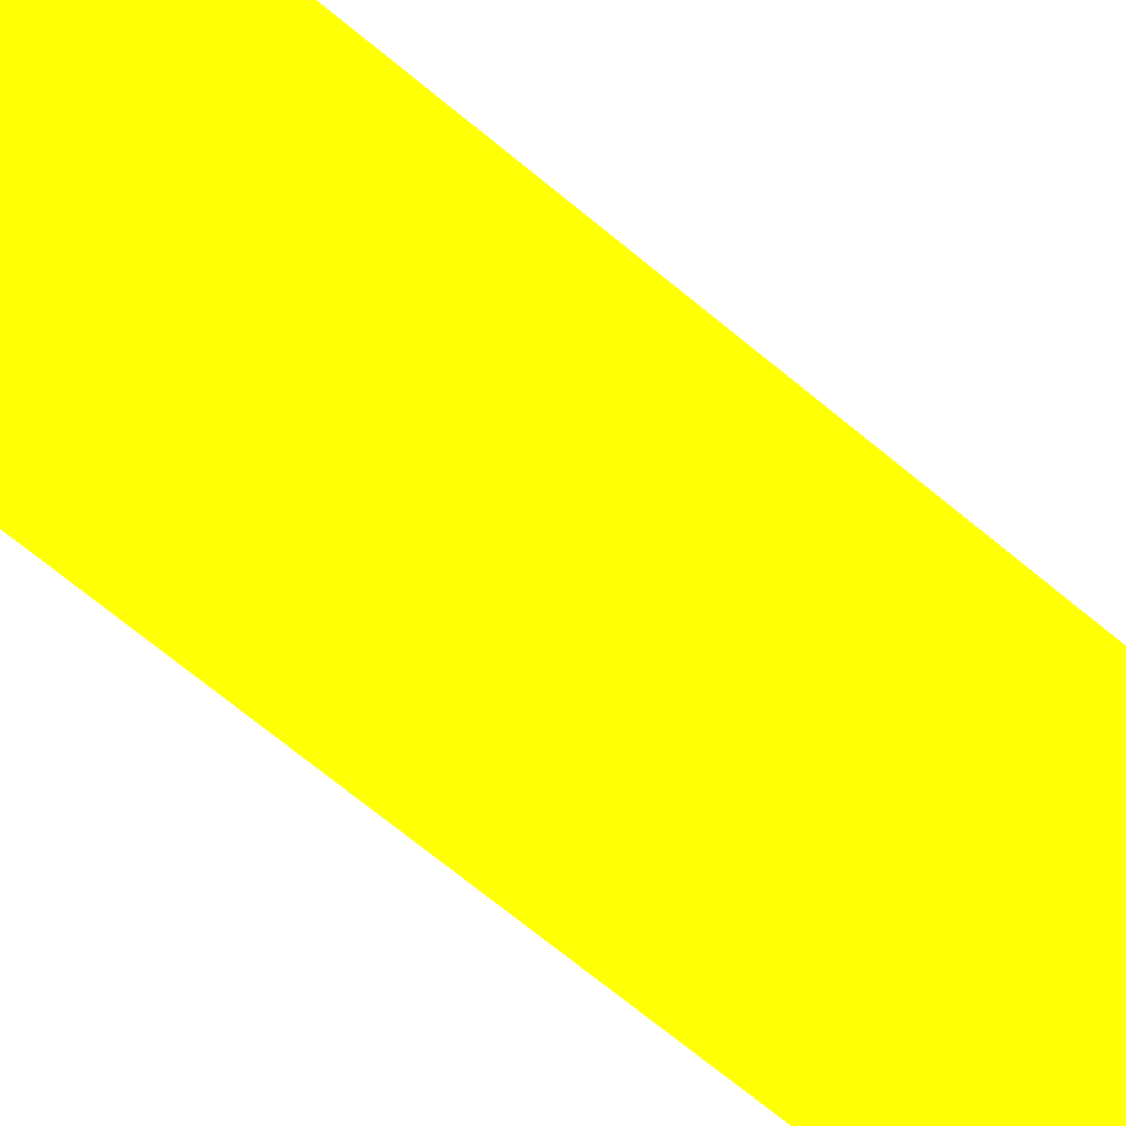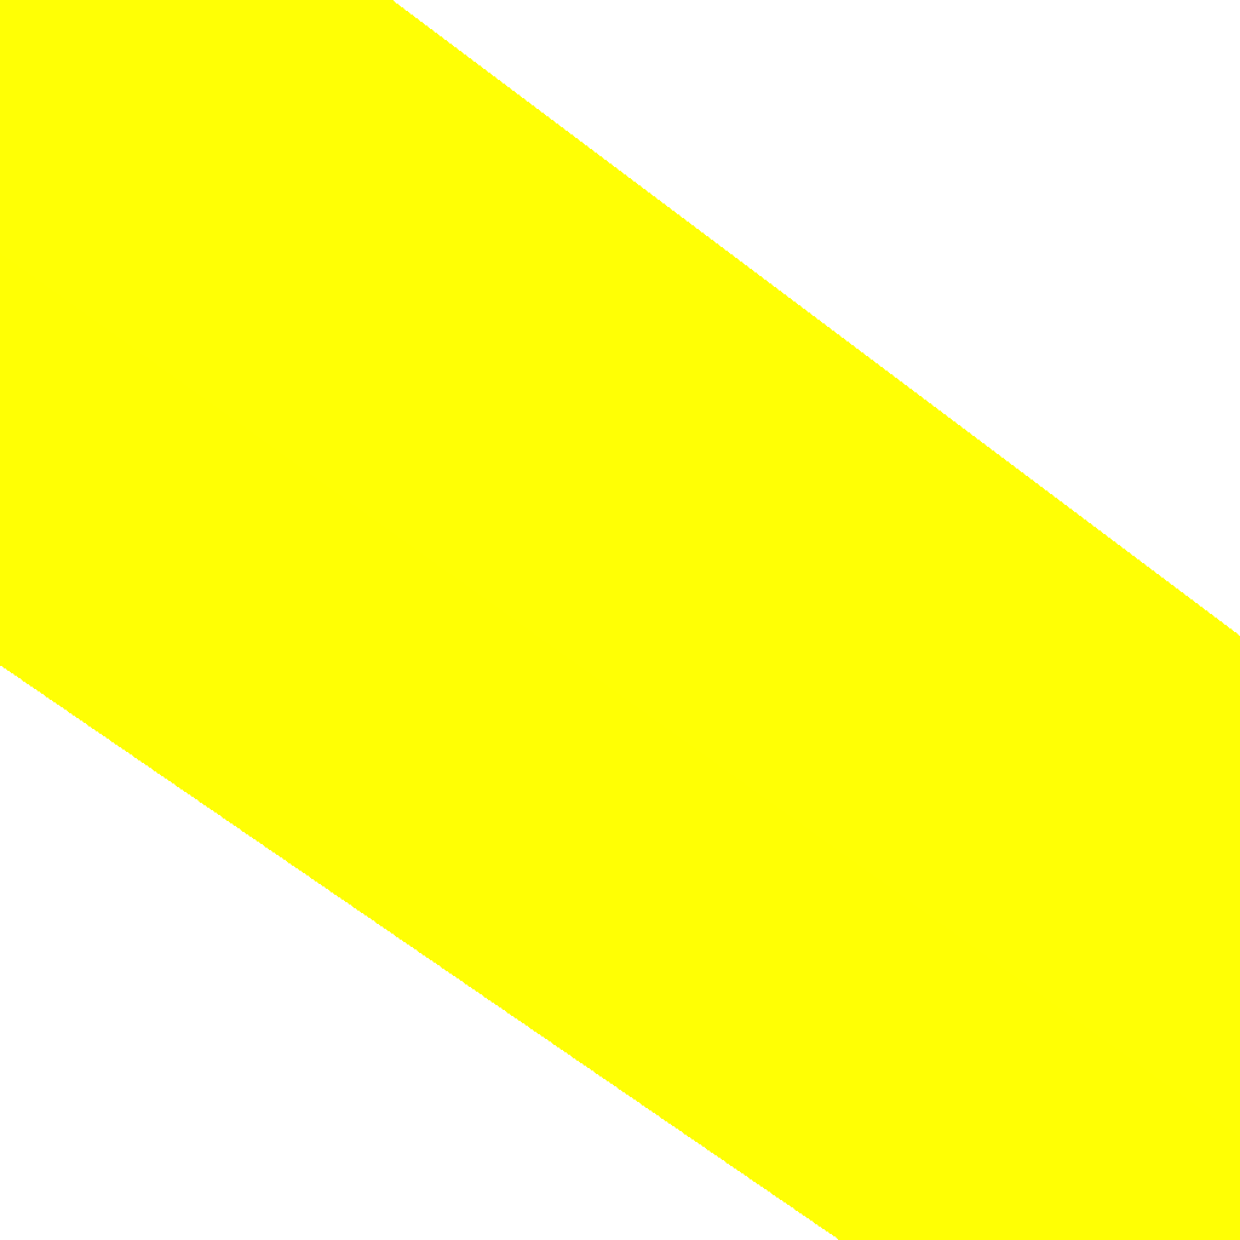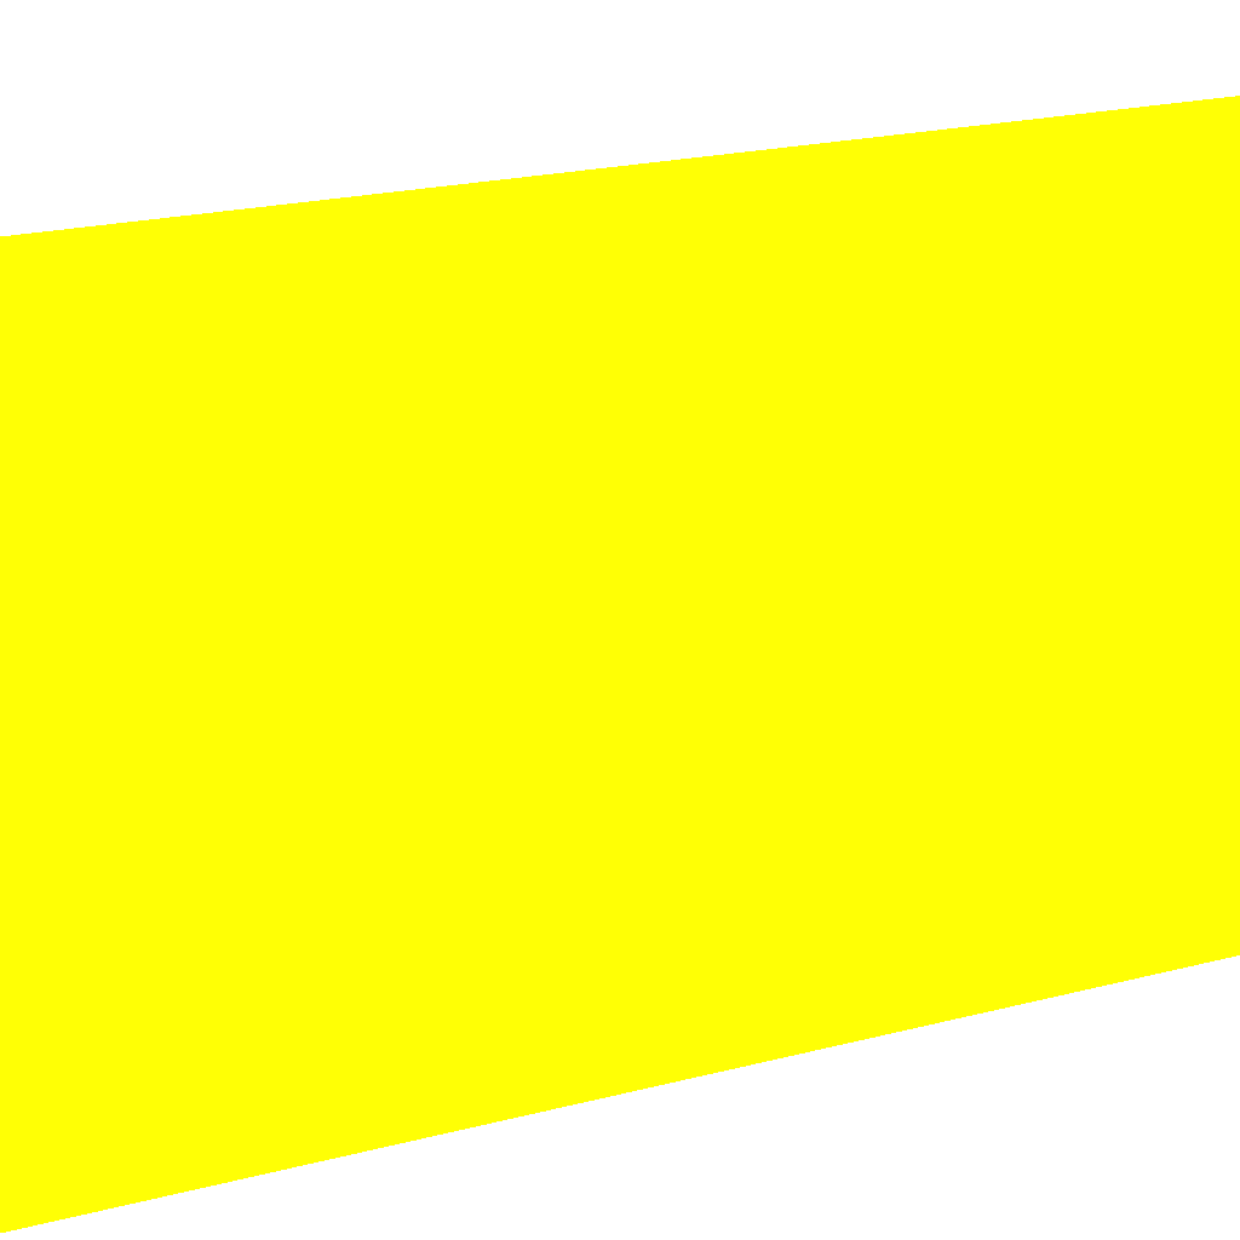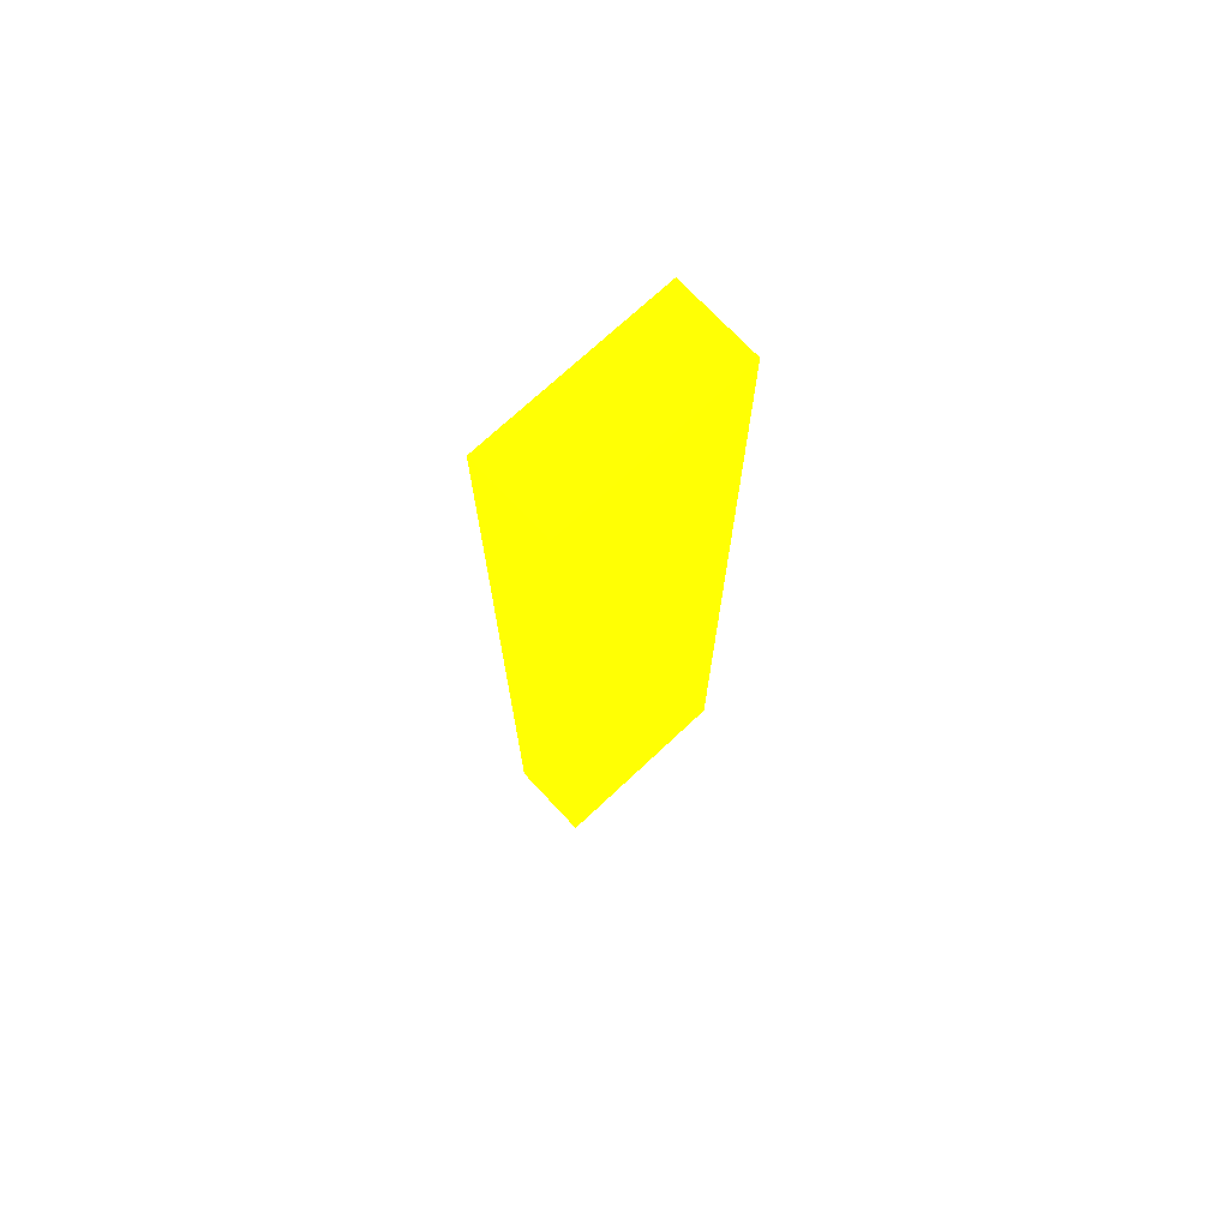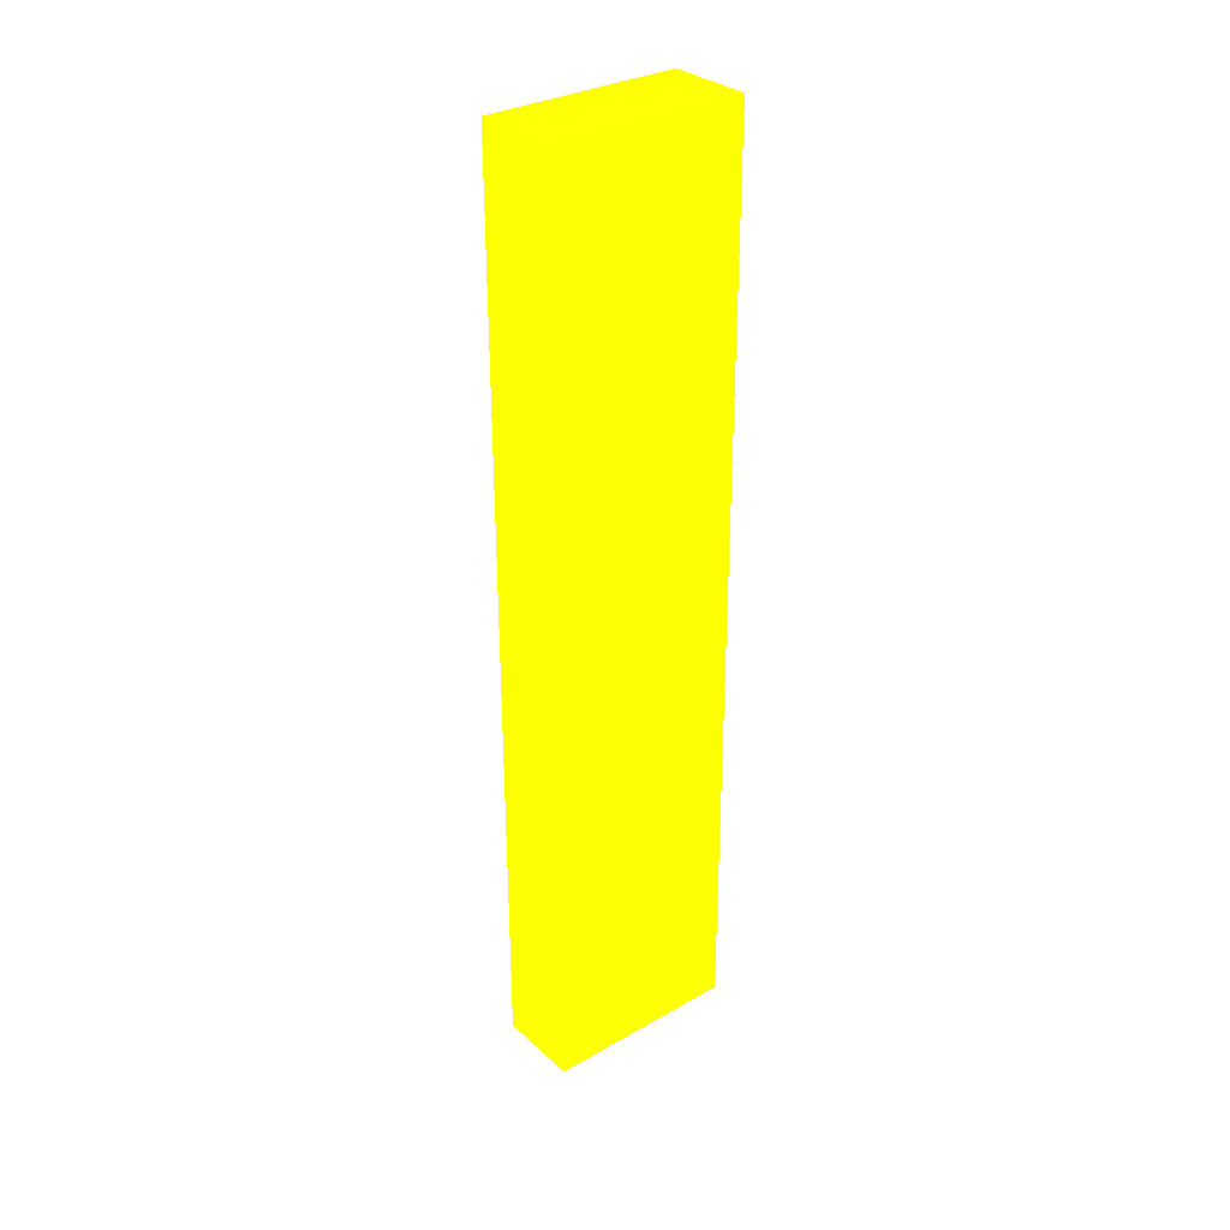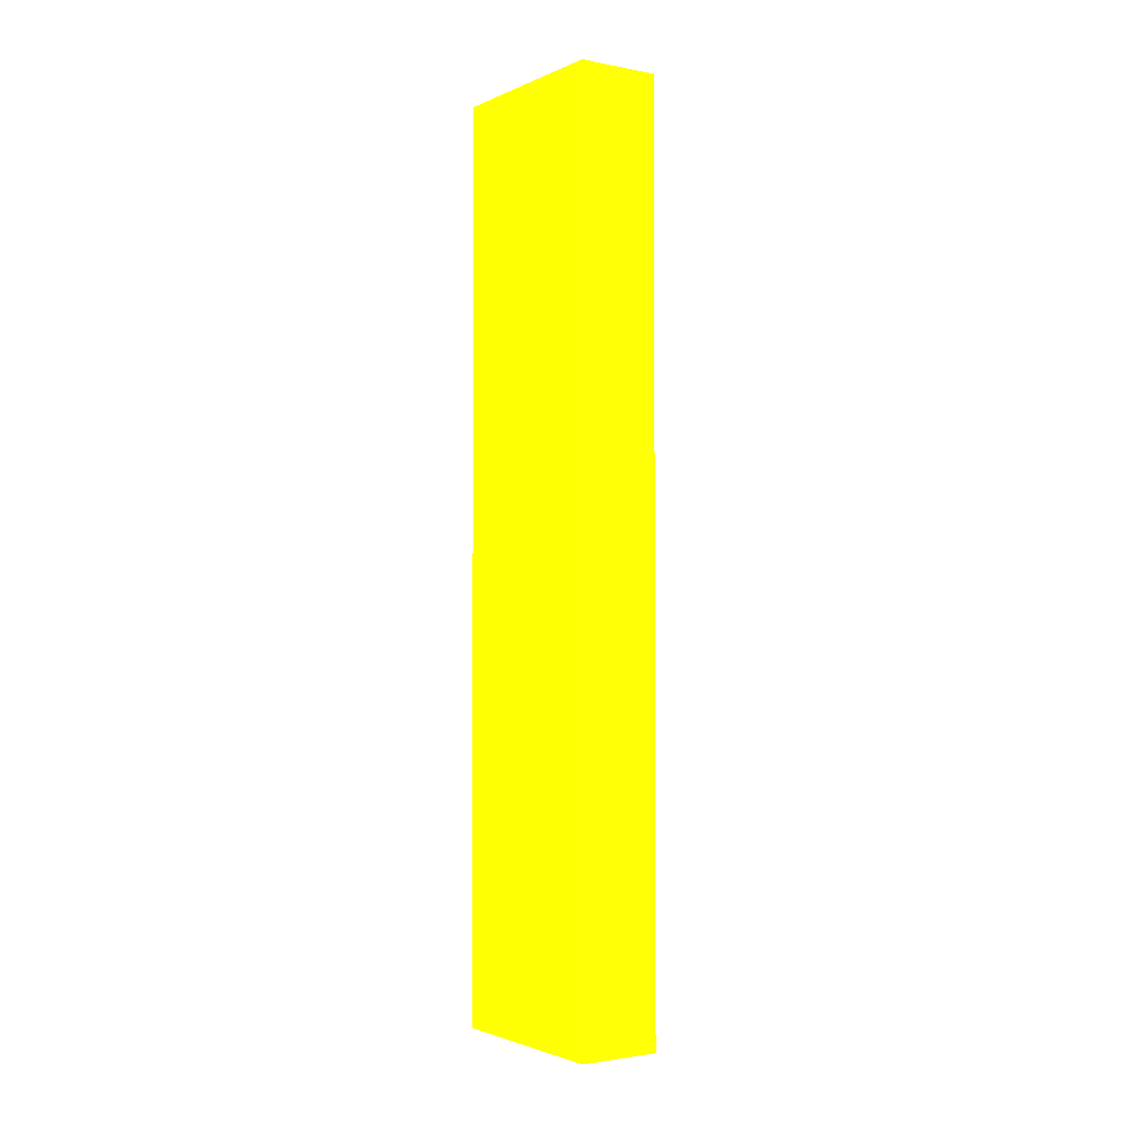
<metadata>
{"format":"obj","ext":"obj","renderer":"f3d","projection":"perspective","resolution":1024,"background":"white","views":[{"elev":-61.8,"azim":-131.4,"up":"+Z"},{"elev":-51.6,"azim":-132.5,"up":"+Z"},{"elev":9.9,"azim":45.7,"up":"+Z"},{"elev":72.3,"azim":46.9,"up":"+Y"},{"elev":31.7,"azim":51.2,"up":"+Y"},{"elev":-2.2,"azim":-34.0,"up":"+Y"}]}
</metadata>
<code>
v 30 84.99 20.62 0.9882 0.9412 0.01176
v 23.46 84.99 20.62 0.9882 0.9412 0.01176
v 30 46.73 20.62 0.9882 0.9412 0.01176
v 30 85 6.283 0.9882 0.9412 0.01176
v 30 84.99 17.89 0.9882 0.9412 0.01176
v 23.46 46.73 20.62 0.9882 0.9412 0.01176
v 23.46 84.99 17.89 0.9882 0.9412 0.01176
v 23.46 85 6.283 0.9882 0.9412 0.01176
v 30 12.23 20.62 0.9882 0.9412 0.01176
v 30 12.21 17.89 0.9882 0.9412 0.01176
v 30 85 5.382 0.9882 0.9412 0.01176
v 23.46 12.21 17.89 0.9882 0.9412 0.01176
v 23.46 12.23 20.62 0.9882 0.9412 0.01176
v 23.46 85 5.382 0.9882 0.9412 0.01176
v 30 12.21 5.382 0.9882 0.9412 0.01176
v 23.46 12.21 5.382 0.9882 0.9412 0.01176
f 1 2 6
f 1 6 3
f 1 3 10
f 1 10 15
f 1 15 11
f 1 11 4
f 1 4 5
f 1 5 7
f 1 7 2
f 2 7 8
f 2 8 14
f 2 14 16
f 2 16 12
f 2 12 6
f 3 6 13
f 3 13 9
f 3 9 10
f 4 8 7
f 4 7 5
f 4 11 14
f 4 14 8
f 6 12 13
f 9 13 12
f 9 12 10
f 10 12 16
f 10 16 15
f 11 15 16
f 11 16 14

</code>
